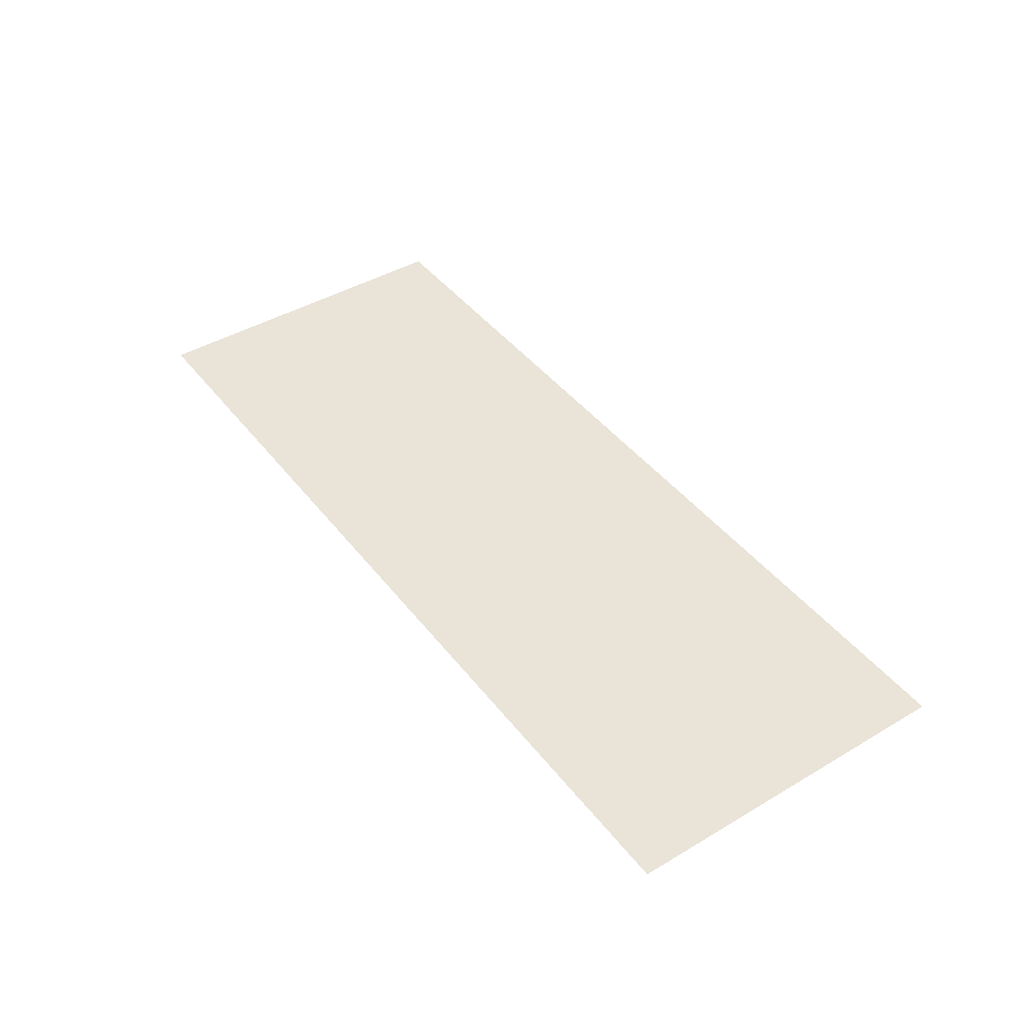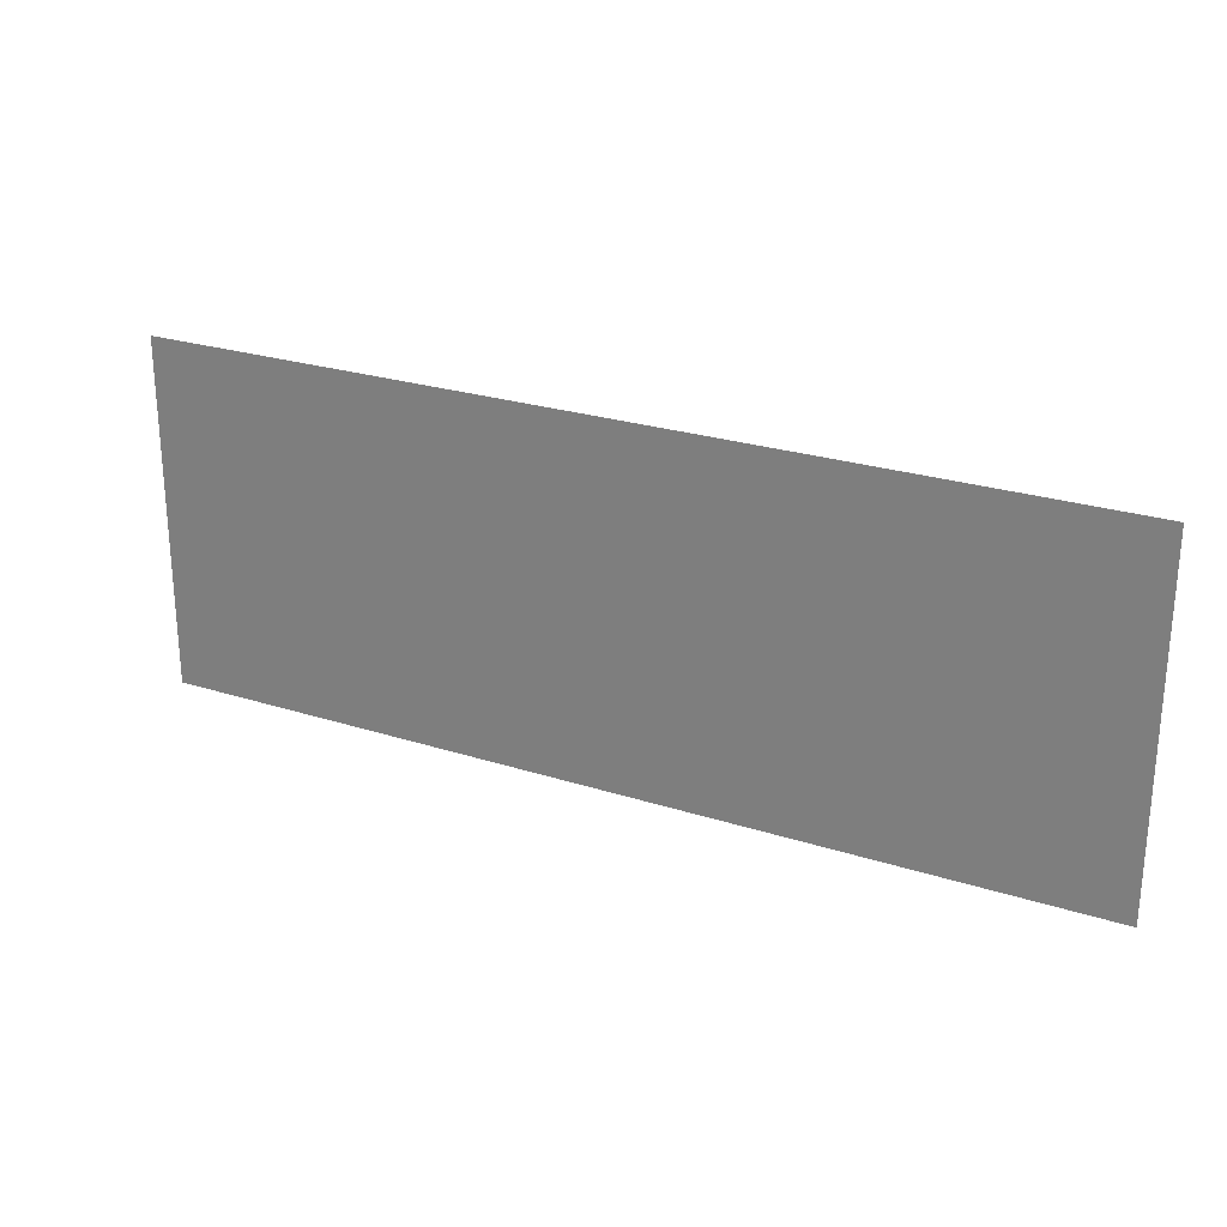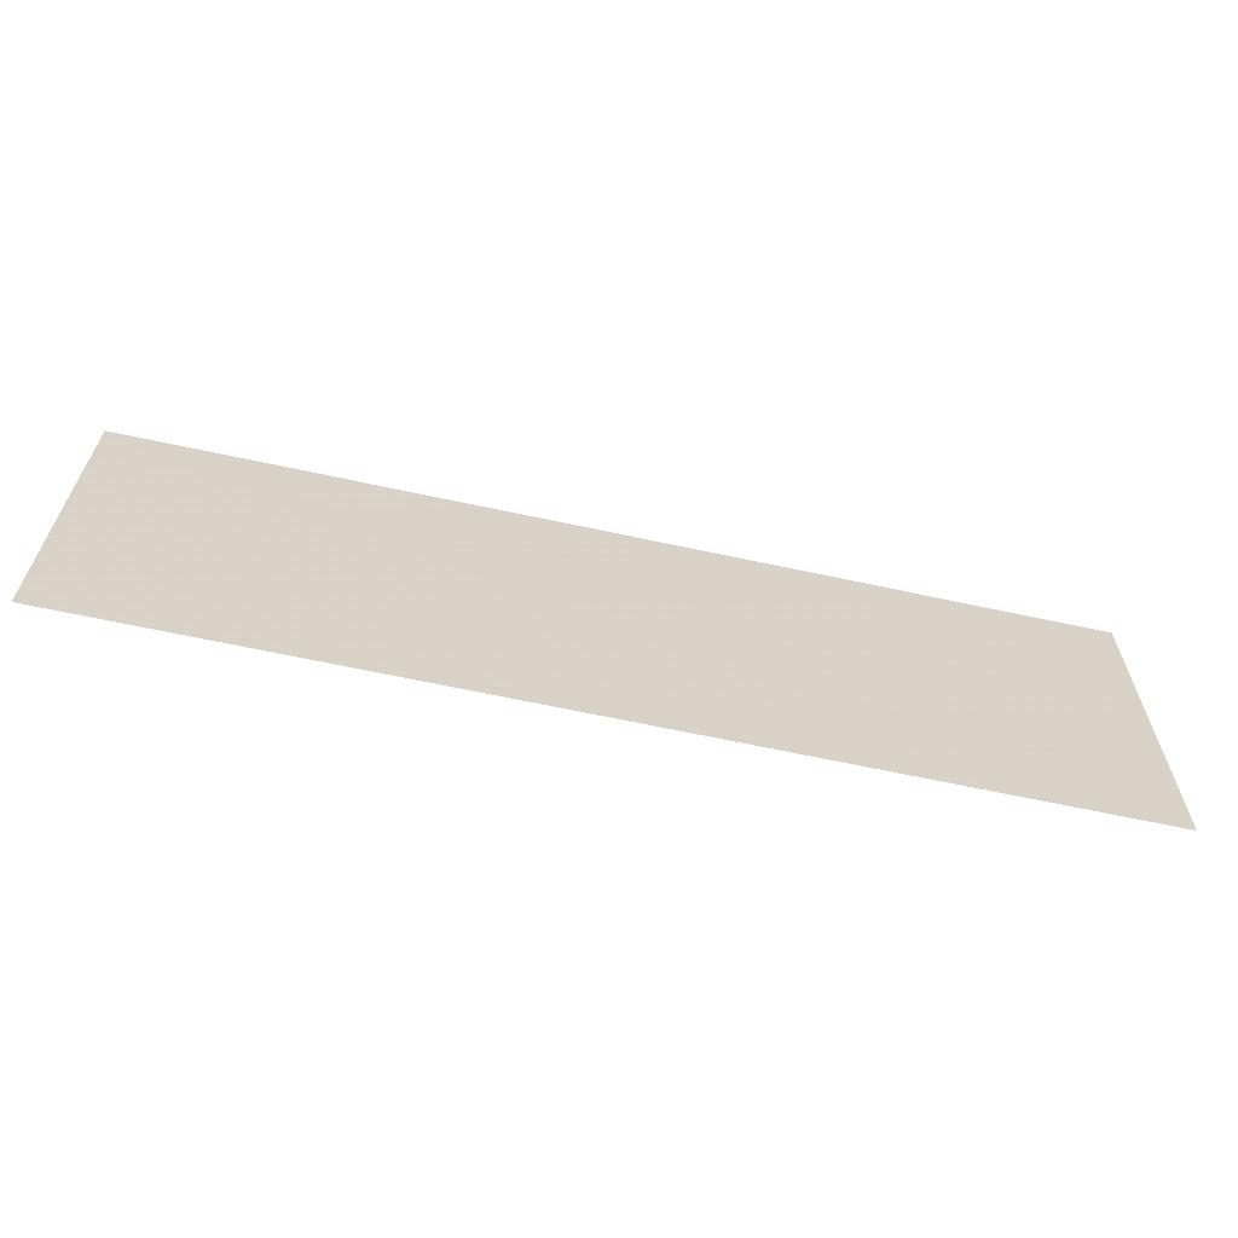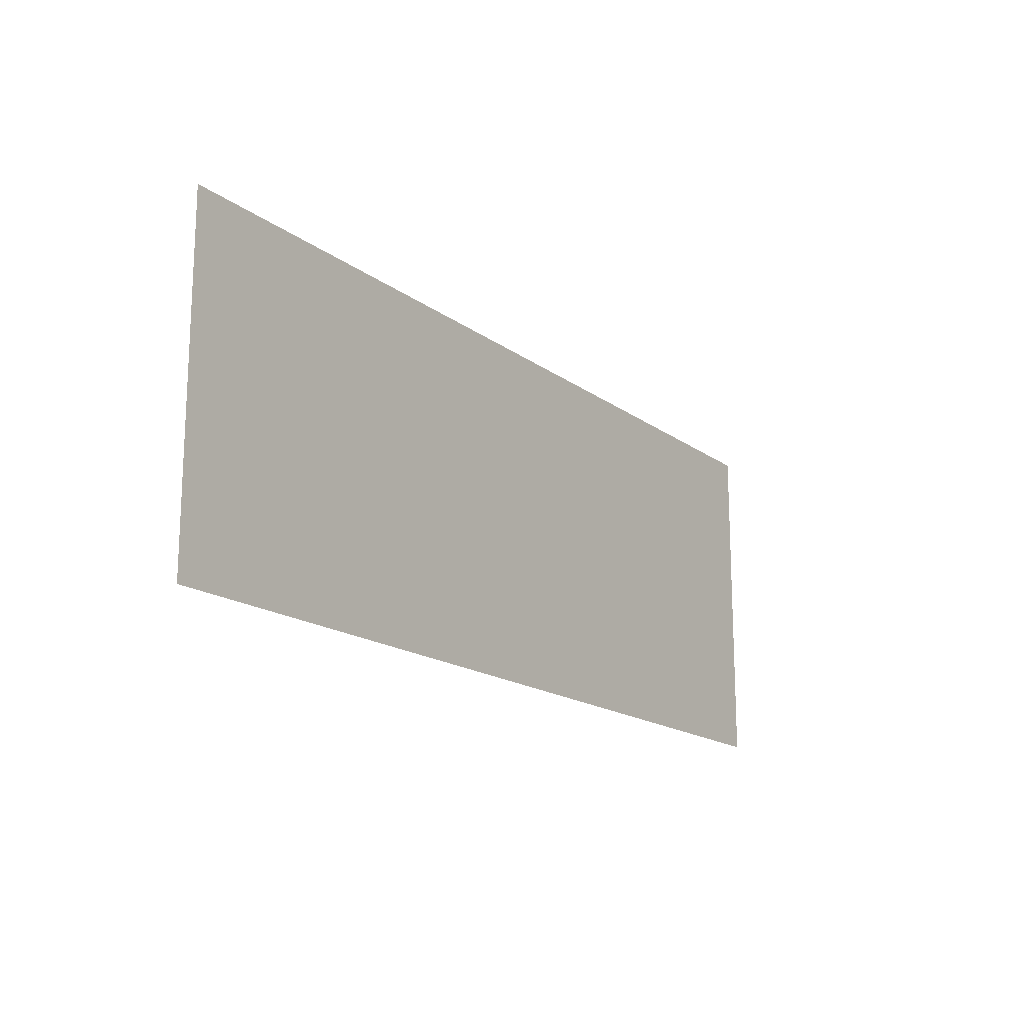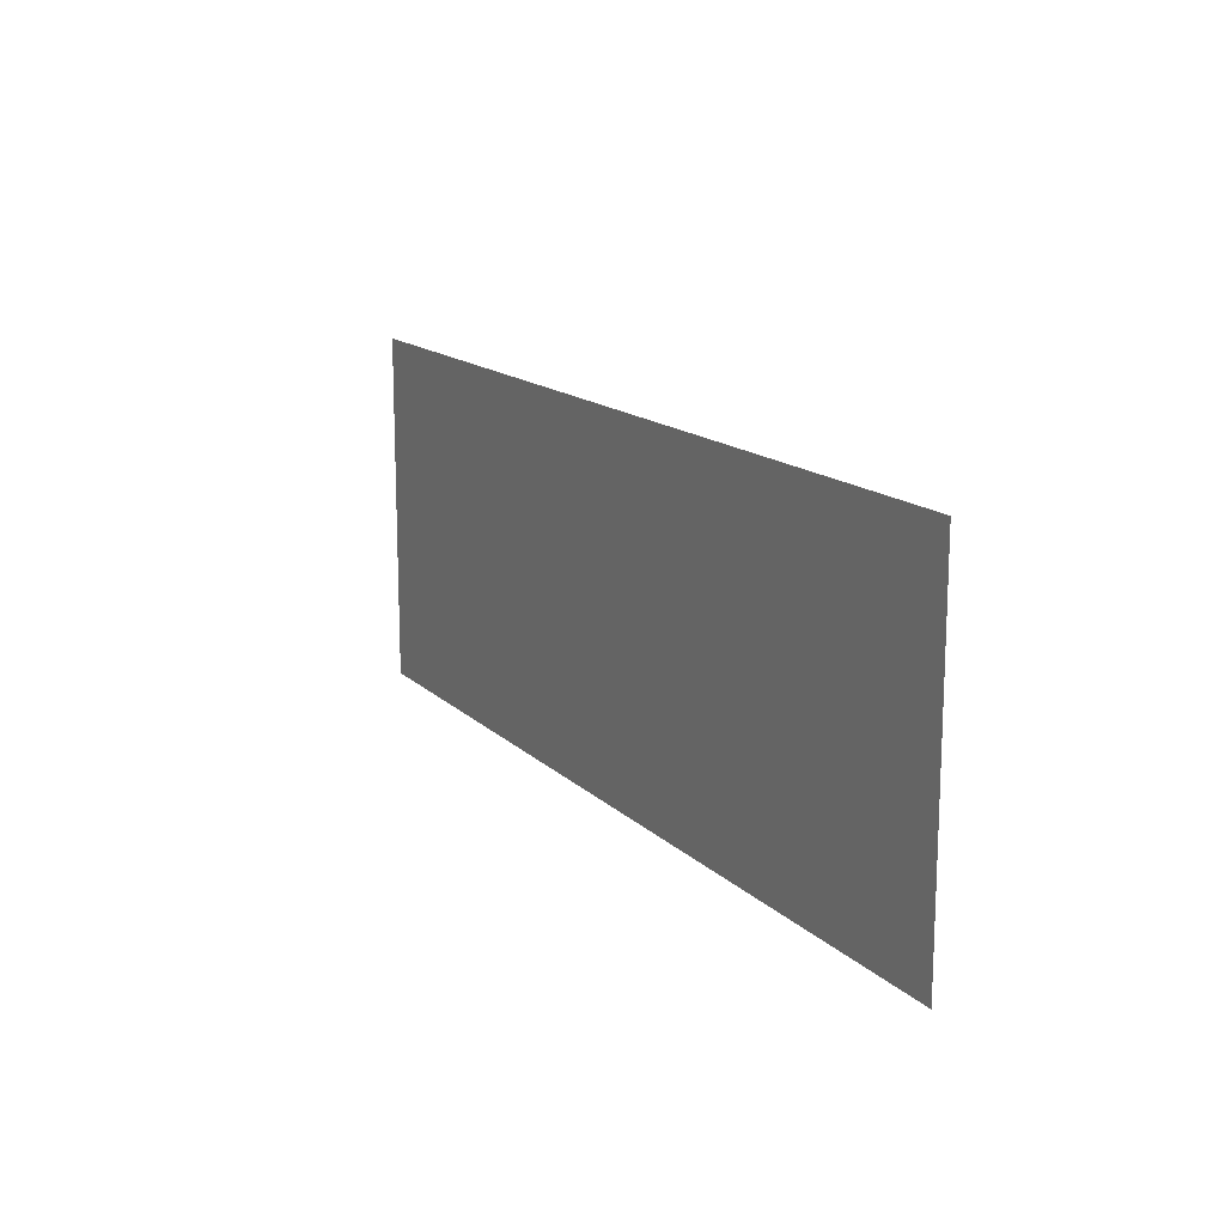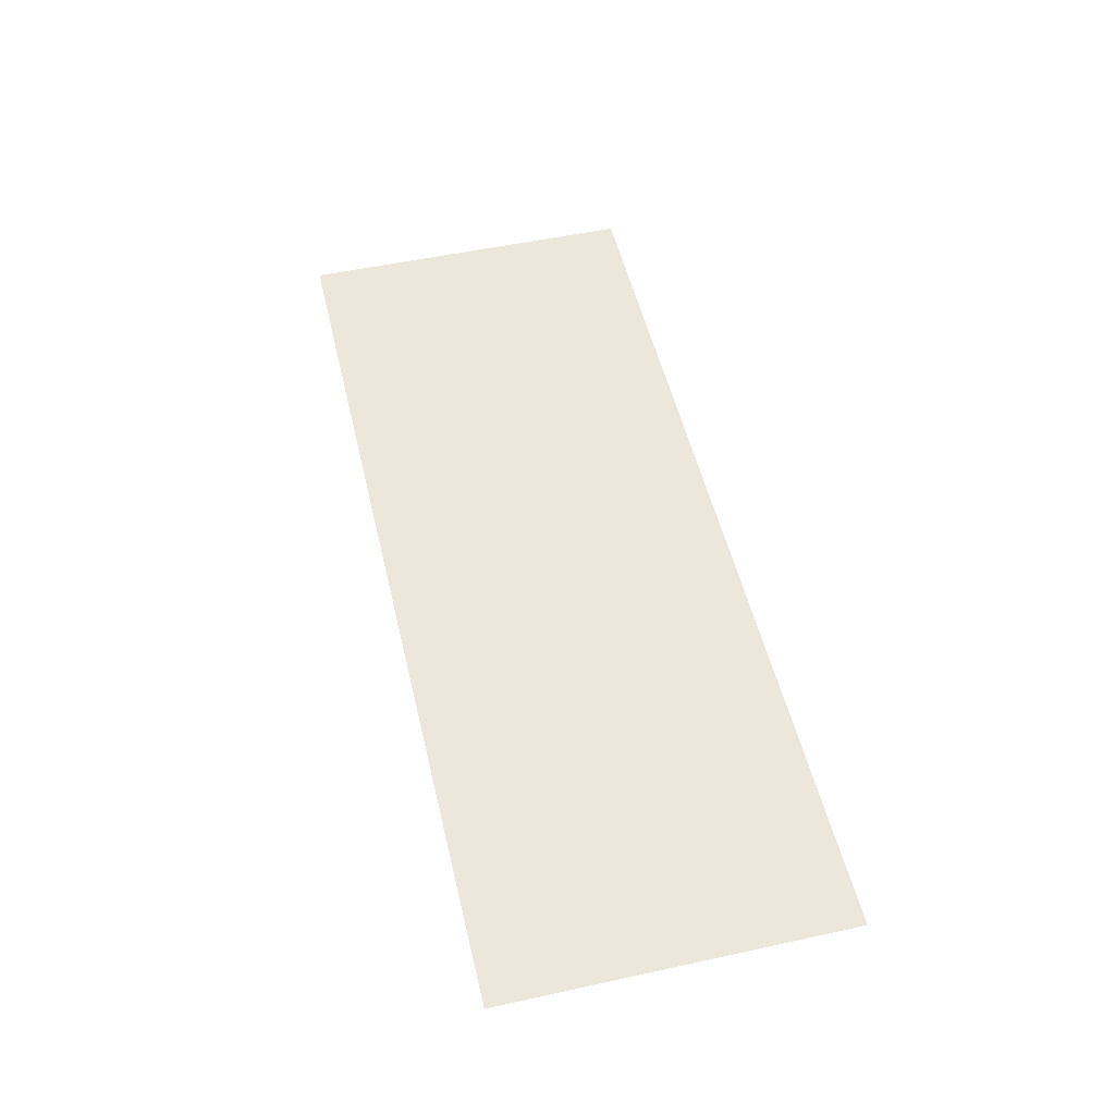
<metadata>
{"format":"obj","ext":"obj","renderer":"f3d","projection":"perspective","resolution":1024,"background":"white","views":[{"elev":43.4,"azim":-124.9,"up":"+Z"},{"elev":25.4,"azim":27.2,"up":"+Y"},{"elev":-63.8,"azim":-12.4,"up":"+Y"},{"elev":-16.7,"azim":124.7,"up":"+Y"},{"elev":14.9,"azim":61.8,"up":"+Y"},{"elev":52.3,"azim":76.8,"up":"+Z"}]}
</metadata>
<code>
v 228.5 -85.5 0
v -228.5 85.5 0
v -228.5 -85.5 0
v 228.5 85.5 0
o P003
f 1 2 3
f 1 4 2

</code>
